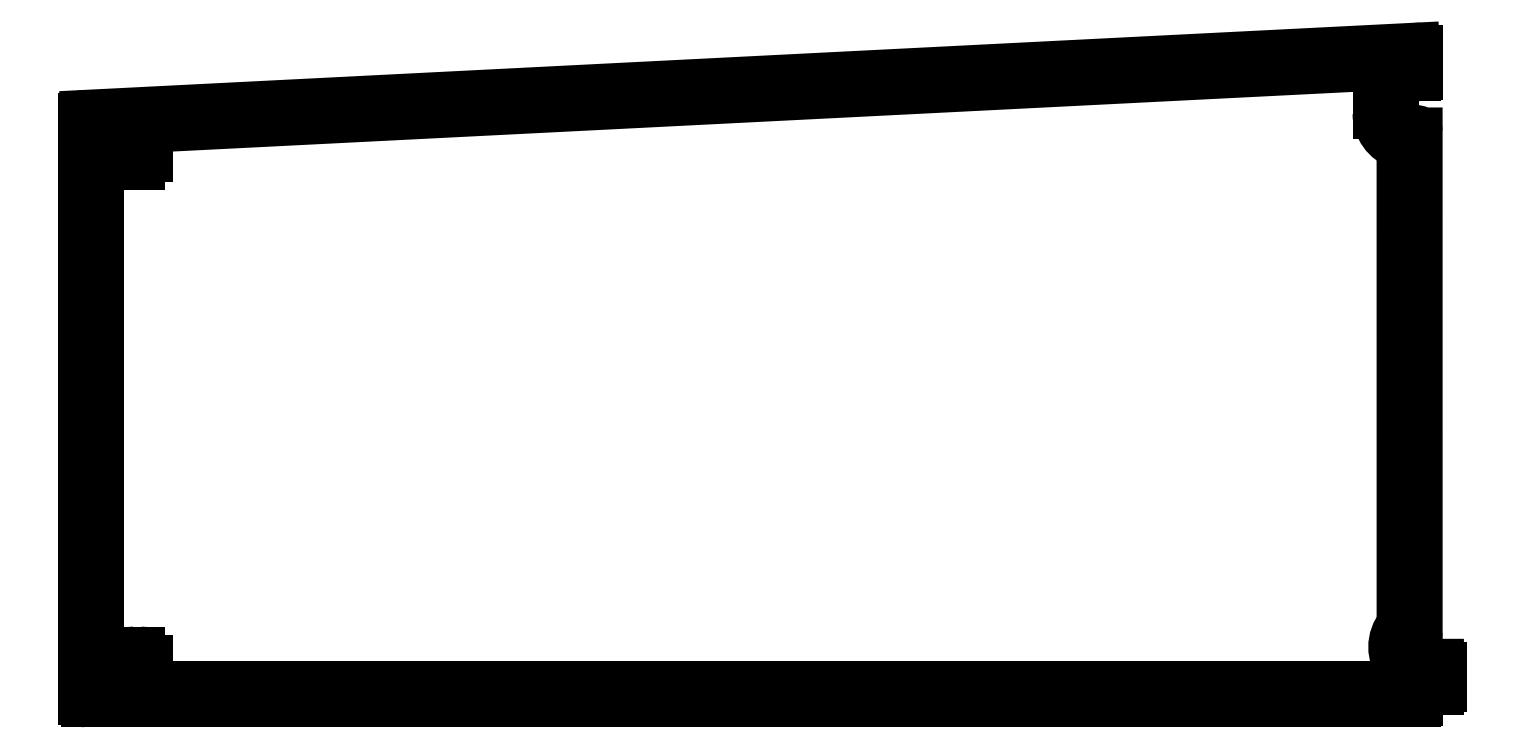
<metadata>
{"format":"dxf","ext":"dxf","renderer":"ezdxf+matplotlib","layout":"modelspace","background":"white","min_lineweight":24,"dpi":150}
</metadata>
<code>
0
SECTION
2
ENTITIES
0
ARC
8
0
10
2793
20
1332
30
0
40
0.5
50
270
51
4.545e-08
0
LINE
8
0
10
2793
20
1332
30
0
11
2560
21
1332
31
0
0
ARC
8
0
10
2560
20
1332
30
0
40
0.5
50
180
51
270
0
LINE
8
0
10
2559
20
1332
30
0
11
2559
21
1337
31
0
0
ARC
8
0
10
2558
20
1337
30
0
40
1.5
50
0
51
90
0
LINE
8
0
10
2558
20
1338
30
0
11
2557
21
1338
31
0
0
ARC
8
0
10
2557
20
1338
30
0
40
0.5
50
90
51
180
0
LINE
8
0
10
2556
20
1338
30
0
11
2556
21
1332
31
0
0
ARC
8
0
10
2556
20
1332
30
0
40
0.3
50
270
51
360
0
LINE
8
0
10
2556
20
1332
30
0
11
2550
21
1332
31
0
0
ARC
8
0
10
2550
20
1332
30
0
40
0.3
50
180
51
270
0
LINE
8
0
10
2550
20
1332
30
0
11
2550
21
1435
31
0
0
ARC
8
0
10
2550
20
1435
30
0
40
0.3
50
90
51
180
0
LINE
8
0
10
2550
20
1436
30
0
11
2556
21
1436
31
0
0
ARC
8
0
10
2556
20
1435
30
0
40
0.3
50
0
51
90
0
LINE
8
0
10
2556
20
1435
30
0
11
2556
21
1430
31
0
0
ARC
8
0
10
2557
20
1430
30
0
40
0.5
50
180
51
270
0
LINE
8
0
10
2557
20
1429
30
0
11
2558
21
1429
31
0
0
ARC
8
0
10
2558
20
1431
30
0
40
1.5
50
270
51
360
0
LINE
8
0
10
2559
20
1431
30
0
11
2559
21
1436
31
0
0
ARC
8
0
10
2560
20
1436
30
0
40
0.5
50
92.89
51
180
0
LINE
8
0
10
2560
20
1436
30
0
11
2789
21
1448
31
0
0
ARC
8
0
10
2789
20
1447
30
0
40
0.5
50
0
51
92.89
0
LINE
8
0
10
2789
20
1447
30
0
11
2789
21
1439
31
0
0
ARC
8
0
10
2796
20
1439
30
0
40
6.15
50
180
51
251.1
0
ARC
8
0
10
2793
20
1433
30
0
40
0.5
50
0.001936
51
71.14
0
LINE
8
0
10
2794
20
1433
30
0
11
2794
21
1343
31
0
0
ARC
8
0
10
2793
20
1343
30
0
40
0.5
50
320
51
0.001935
0
ARC
8
0
10
2799
20
1339
30
0
40
6.15
50
140
51
220
0
ARC
8
0
10
2793
20
1335
30
0
40
0.5
50
1.708e-06
51
40
0
LINE
8
0
10
2794
20
1335
30
0
11
2794
21
1332
31
0
0
LINE
8
0
10
2797
20
1446
30
0
11
2797
21
1451
31
0
0
ARC
8
0
10
2796
20
1451
30
0
40
0.5
50
0
51
92.89
0
LINE
8
0
10
2796
20
1451
30
0
11
2547
21
1439
31
0
0
ARC
8
0
10
2547
20
1438
30
0
40
0.5
50
92.89
51
180
0
LINE
8
0
10
2547
20
1438
30
0
11
2547
21
1329
31
0
0
ARC
8
0
10
2547
20
1329
30
0
40
0.5
50
180
51
270
0
LINE
8
0
10
2547
20
1329
30
0
11
2797
21
1329
31
0
0
ARC
8
0
10
2797
20
1329
30
0
40
0.3
50
270
51
4.169e-08
0
LINE
8
0
10
2797
20
1329
30
0
11
2797
21
1334
31
0
0
ARC
8
0
10
2797
20
1334
30
0
40
0.2
50
90
51
180
0
LINE
8
0
10
2797
20
1334
30
0
11
2799
21
1334
31
0
0
ARC
8
0
10
2799
20
1334
30
0
40
0.2
50
0
51
90
0
LINE
8
0
10
2799
20
1334
30
0
11
2799
21
1331
31
0
0
ARC
8
0
10
2800
20
1331
30
0
40
0.25
50
180
51
270
0
LINE
8
0
10
2800
20
1331
30
0
11
2801
21
1331
31
0
0
ARC
8
0
10
2801
20
1331
30
0
40
0.5
50
270
51
360
0
LINE
8
0
10
2801
20
1331
30
0
11
2801
21
1335
31
0
0
ARC
8
0
10
2801
20
1335
30
0
40
0.5
50
0
51
90.05
0
LINE
8
0
10
2801
20
1336
30
0
11
2799
21
1336
31
0
0
ARC
8
0
10
2799
20
1339
30
0
40
3.15
50
125
51
270
0
ARC
8
0
10
2796
20
1342
30
0
40
0.5
50
305
51
360
0
LINE
8
0
10
2797
20
1342
30
0
11
2797
21
1435
31
0
0
ARC
8
0
10
2796
20
1435
30
0
40
0.5
50
360
51
103.5
0
ARC
8
0
10
2796
20
1439
30
0
40
3.15
50
180
51
283.5
0
LINE
8
0
10
2792
20
1439
30
0
11
2792
21
1448
31
0
0
ARC
8
0
10
2793
20
1448
30
0
40
0.3
50
90
51
180
0
LINE
8
0
10
2793
20
1449
30
0
11
2795
21
1449
31
0
0
ARC
8
0
10
2795
20
1449
30
0
40
0.2
50
0
51
90
0
LINE
8
0
10
2795
20
1449
30
0
11
2795
21
1446
31
0
0
ARC
8
0
10
2795
20
1446
30
0
40
0.3
50
180
51
270
0
LINE
8
0
10
2795
20
1446
30
0
11
2797
21
1446
31
0
0
ARC
8
0
10
2797
20
1446
30
0
40
0.3
50
270
51
360
0
ENDSEC
0
EOF

</code>
